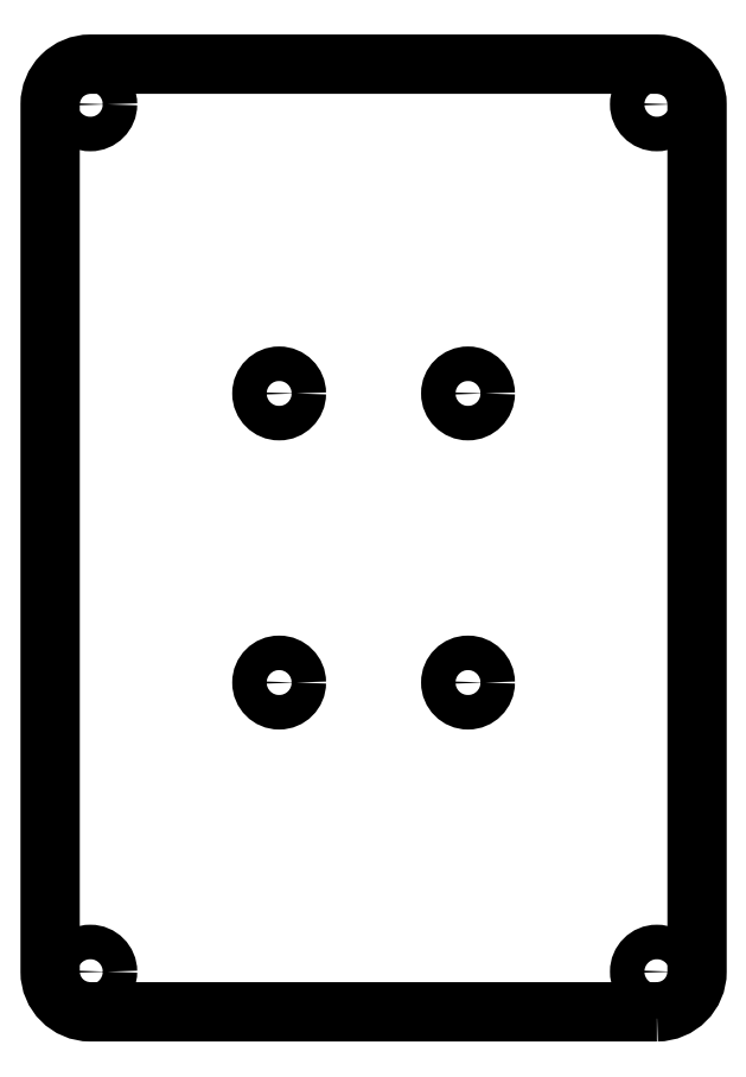
<metadata>
{"format":"dxf","ext":"dxf","renderer":"ezdxf+matplotlib","layout":"modelspace","background":"white","min_lineweight":24,"dpi":150}
</metadata>
<code>
0
SECTION
2
ENTITIES
0
LWPOLYLINE
8
0
90
8
70
1
43
0
10
42.78
20
311
42
0.4142
10
47.78
20
316
10
47.78
20
424
42
0.4142
10
42.78
20
429
10
-27.78
20
429
42
0.4142
10
-32.78
20
424
10
-32.78
20
316
42
0.4142
10
-27.78
20
311
0
CIRCLE
8
0
10
19.26
20
352
30
0
40
2.15
210
-6.163e-33
220
-3.503e-46
230
1
0
CIRCLE
8
0
10
-4.26
20
352
30
0
40
2.15
210
1.021e-59
220
-3.155e-89
230
1
0
CIRCLE
8
0
10
-27.78
20
316
30
0
40
2.15
210
-6.163e-33
220
-3.503e-46
230
1
0
CIRCLE
8
0
10
42.78
20
316
30
0
40
2.15
210
-6.163e-33
220
-3.503e-46
230
1
0
CIRCLE
8
0
10
-27.78
20
424
30
0
40
2.15
210
-6.163e-33
220
-3.503e-46
230
1
0
CIRCLE
8
0
10
42.78
20
424
30
0
40
2.15
210
-6.163e-33
220
-3.503e-46
230
1
0
CIRCLE
8
0
10
19.26
20
388
30
0
40
2.15
210
1.021e-59
220
-3.155e-89
230
1
0
CIRCLE
8
0
10
-4.26
20
388
30
0
40
2.15
210
1.021e-59
220
-3.155e-89
230
1
0
ENDSEC
0
EOF

</code>
